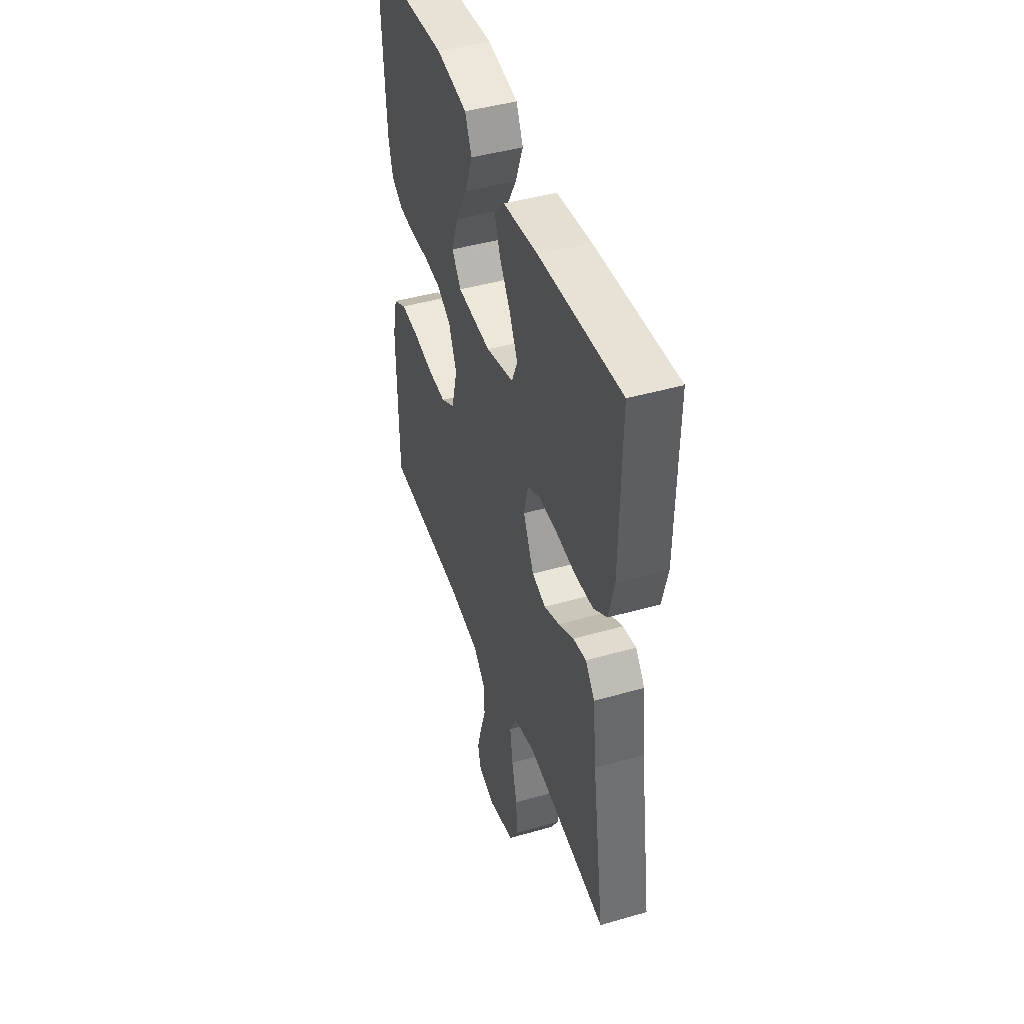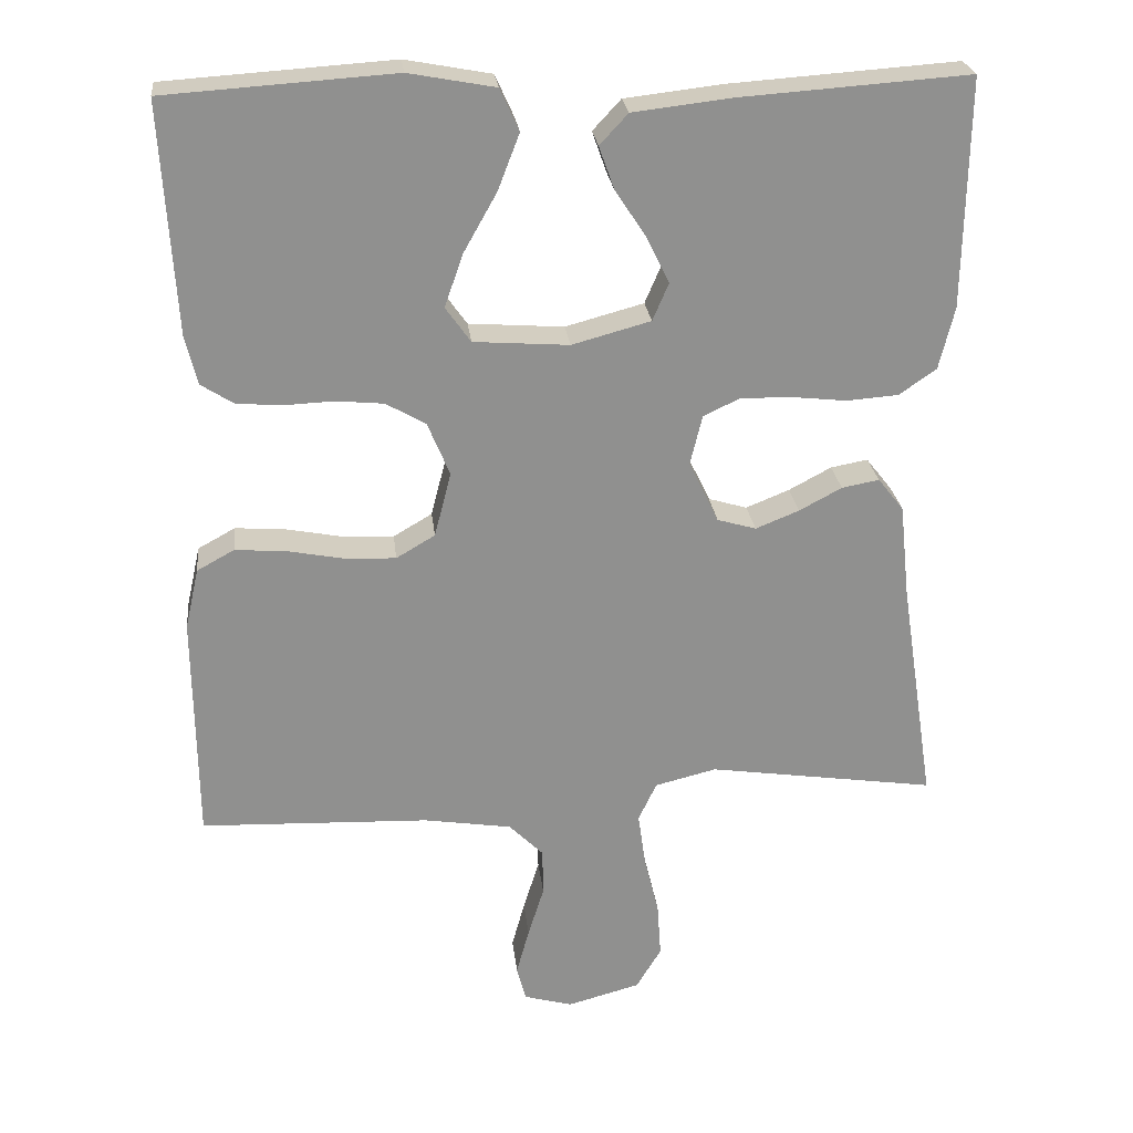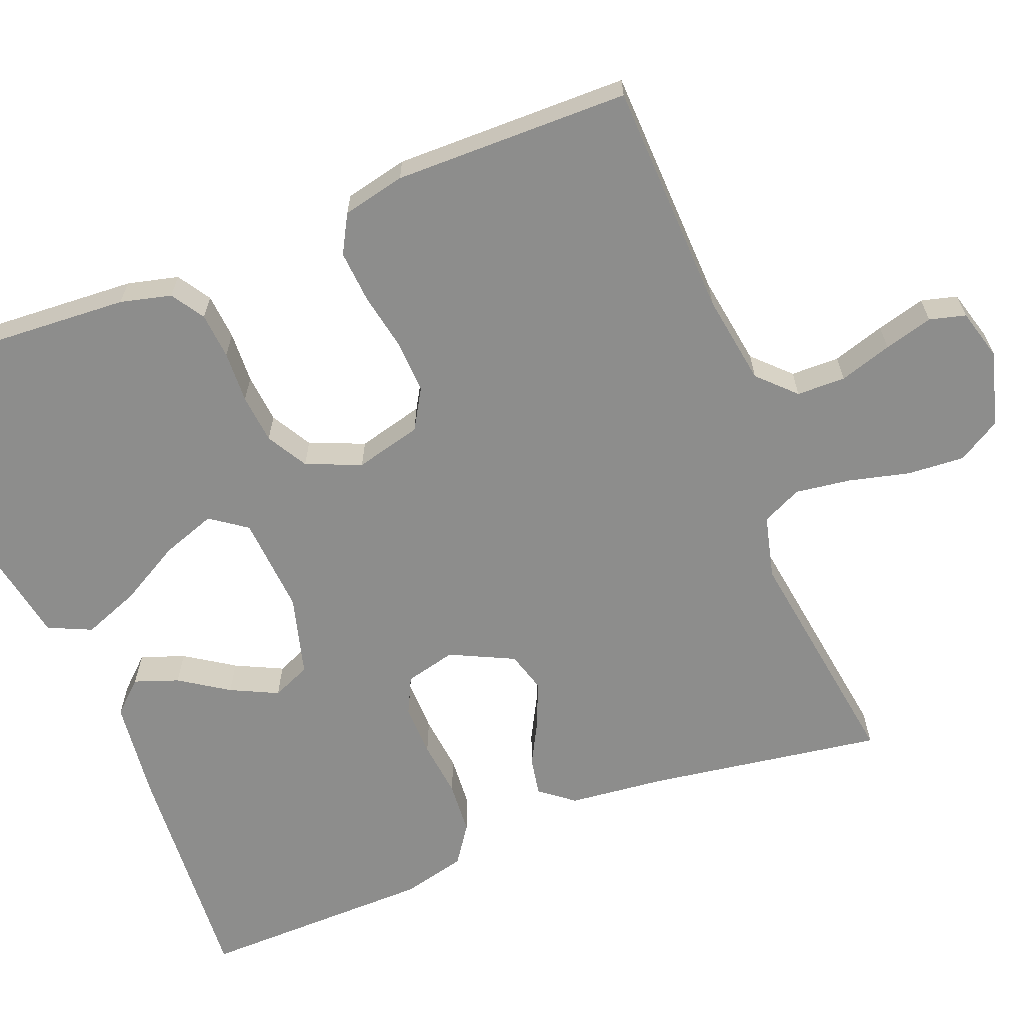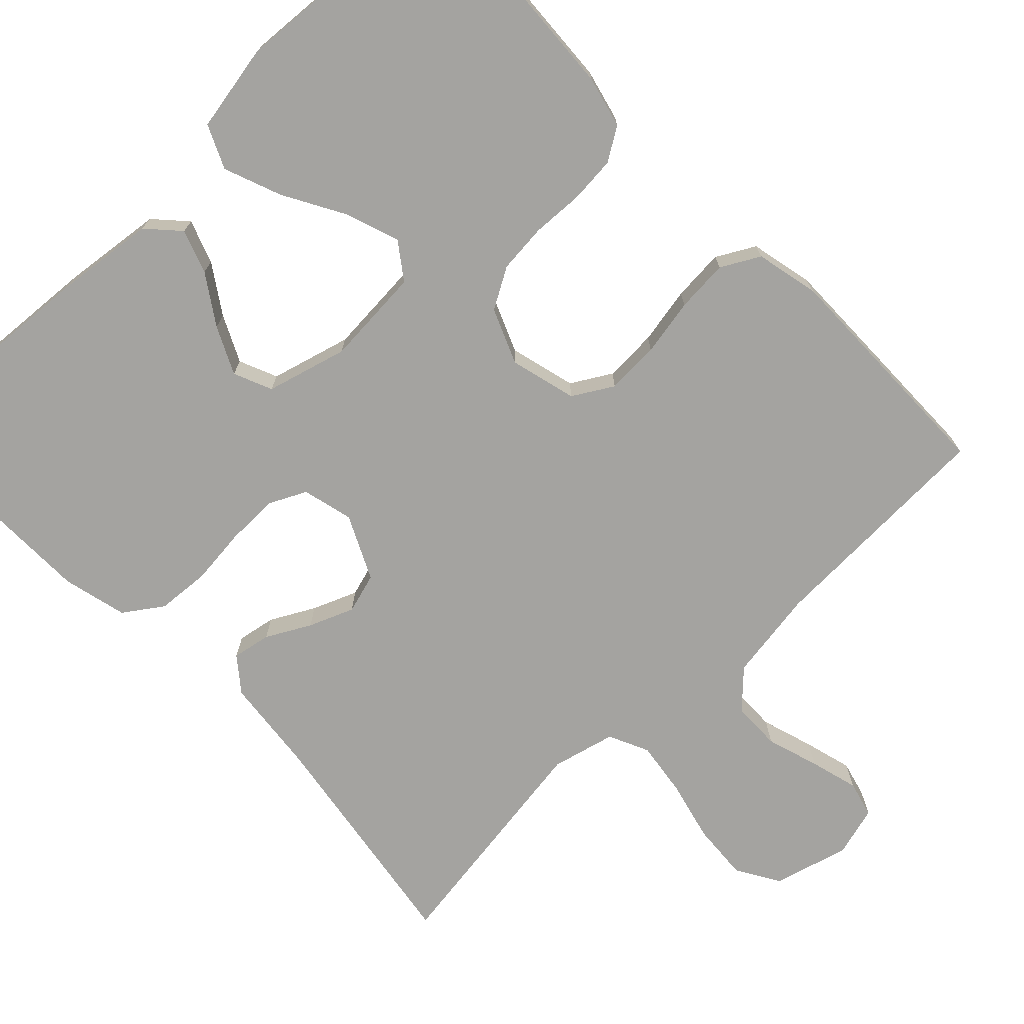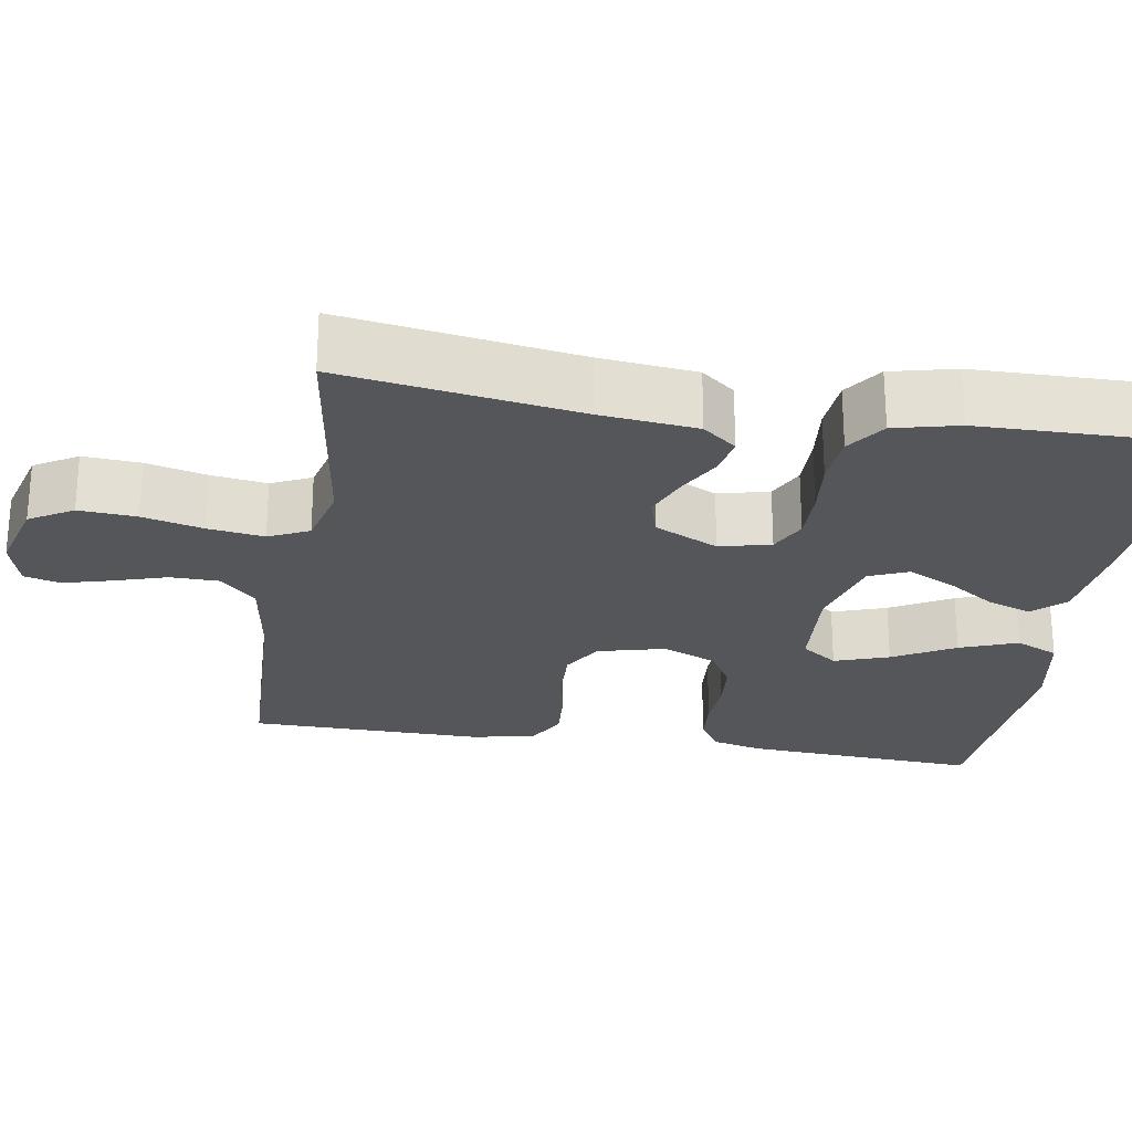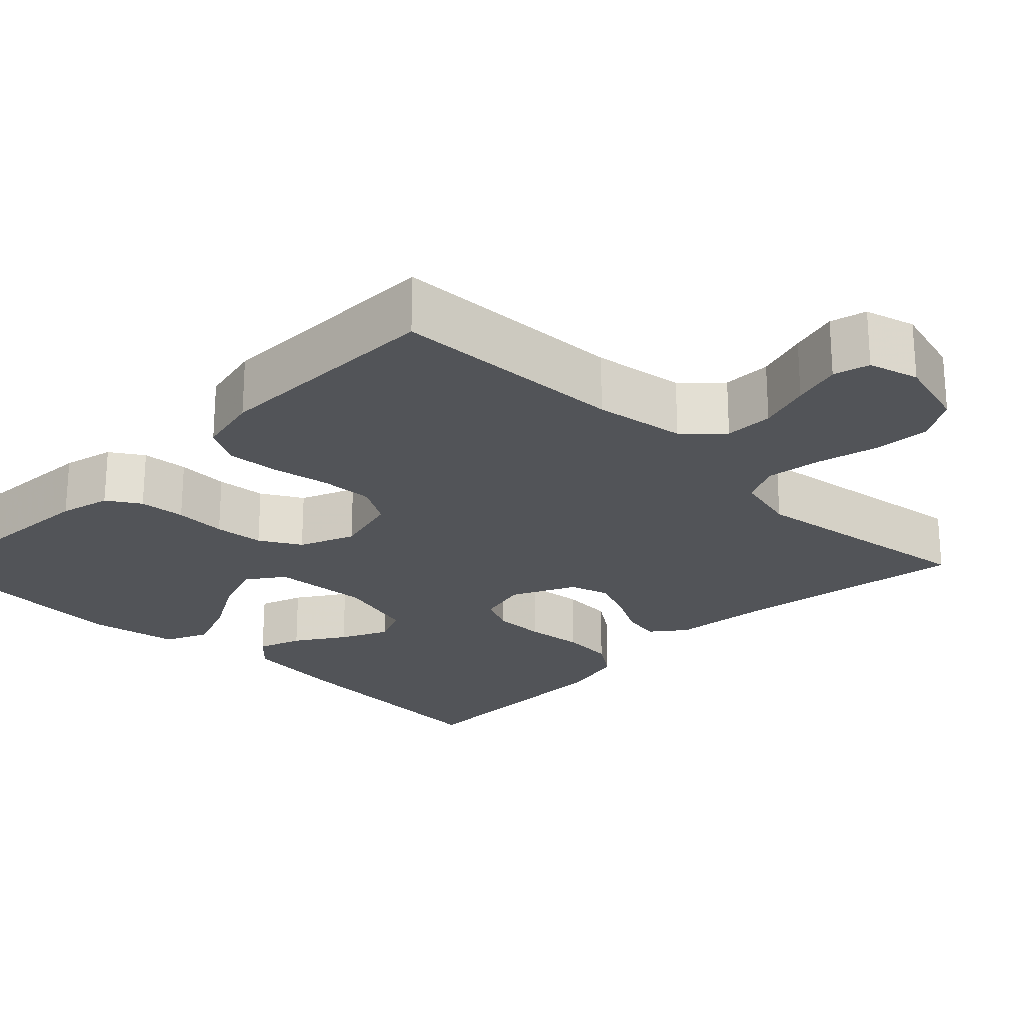
<metadata>
{"format":"obj","ext":"obj","renderer":"f3d","projection":"perspective","resolution":1024,"background":"white","views":[{"elev":44.5,"azim":-108.5,"up":"+Z"},{"elev":24.8,"azim":173.7,"up":"+Z"},{"elev":-64.5,"azim":111.5,"up":"+Y"},{"elev":-72.8,"azim":43.8,"up":"+Y"},{"elev":-25.1,"azim":-99.4,"up":"+Y"},{"elev":-23.3,"azim":135.5,"up":"+Y"}]}
</metadata>
<code>
v -0.5 0.07 -0.5
v -0.454 0.07 -0.2
v -0.441 0.07 -0.077
v -0.407 0.07 -0.034
v -0.358 0.07 -0.043
v -0.302 0.07 -0.073
v -0.245 0.07 -0.096
v -0.194 0.07 -0.081
v -0.155 0.07 0
v -0.171 0.07 0.065
v -0.218 0.07 0.088
v -0.285 0.07 0.087
v -0.358 0.07 0.079
v -0.426 0.07 0.084
v -0.475 0.07 0.118
v -0.495 0.07 0.2
v -0.5 0.07 0.5
v -0.2 0.07 0.479
v -0.071 0.07 0.464
v -0.034 0.07 0.424
v -0.054 0.07 0.368
v -0.095 0.07 0.306
v -0.124 0.07 0.246
v -0.103 0.07 0.197
v 0 0.07 0.169
v 0.125 0.07 0.178
v 0.158 0.07 0.224
v 0.134 0.07 0.293
v 0.09 0.07 0.371
v 0.062 0.07 0.444
v 0.087 0.07 0.499
v 0.2 0.07 0.52
v 0.5 0.07 0.5
v 0.482 0.07 0.2
v 0.466 0.07 0.135
v 0.424 0.07 0.108
v 0.365 0.07 0.103
v 0.299 0.07 0.106
v 0.236 0.07 0.1
v 0.184 0.07 0.07
v 0.155 0.07 0
v 0.177 0.07 -0.085
v 0.228 0.07 -0.115
v 0.296 0.07 -0.112
v 0.369 0.07 -0.098
v 0.436 0.07 -0.093
v 0.485 0.07 -0.12
v 0.503 0.07 -0.2
v 0.5 0.07 -0.5
v 0.2 0.07 -0.511
v 0.084 0.07 -0.529
v 0.039 0.07 -0.574
v 0.038 0.07 -0.636
v 0.059 0.07 -0.703
v 0.076 0.07 -0.765
v 0.064 0.07 -0.811
v 0 0.07 -0.829
v -0.096 0.07 -0.803
v -0.129 0.07 -0.748
v -0.124 0.07 -0.675
v -0.105 0.07 -0.598
v -0.095 0.07 -0.527
v -0.119 0.07 -0.476
v -0.2 0.07 -0.456
v -0.5 0 -0.5
v -0.454 0 -0.2
v -0.441 0 -0.077
v -0.407 0 -0.034
v -0.358 0 -0.043
v -0.302 0 -0.073
v -0.245 0 -0.096
v -0.194 0 -0.081
v -0.155 0 0
v -0.171 0 0.065
v -0.218 0 0.088
v -0.285 0 0.087
v -0.358 0 0.079
v -0.426 0 0.084
v -0.475 0 0.118
v -0.495 0 0.2
v -0.5 0 0.5
v -0.2 0 0.479
v -0.071 0 0.464
v -0.034 0 0.424
v -0.054 0 0.368
v -0.095 0 0.306
v -0.124 0 0.246
v -0.103 0 0.197
v 0 0 0.169
v 0.125 0 0.178
v 0.158 0 0.224
v 0.134 0 0.293
v 0.09 0 0.371
v 0.062 0 0.444
v 0.087 0 0.499
v 0.2 0 0.52
v 0.5 0 0.5
v 0.482 0 0.2
v 0.466 0 0.135
v 0.424 0 0.108
v 0.365 0 0.103
v 0.299 0 0.106
v 0.236 0 0.1
v 0.184 0 0.07
v 0.155 0 0
v 0.177 0 -0.085
v 0.228 0 -0.115
v 0.296 0 -0.112
v 0.369 0 -0.098
v 0.436 0 -0.093
v 0.485 0 -0.12
v 0.503 0 -0.2
v 0.5 0 -0.5
v 0.2 0 -0.511
v 0.084 0 -0.529
v 0.039 0 -0.574
v 0.038 0 -0.636
v 0.059 0 -0.703
v 0.076 0 -0.765
v 0.064 0 -0.811
v 0 0 -0.829
v -0.096 0 -0.803
v -0.129 0 -0.748
v -0.124 0 -0.675
v -0.105 0 -0.598
v -0.095 0 -0.527
v -0.119 0 -0.476
v -0.2 0 -0.456
f 58 59 60 61
f 58 61 62
f 57 58 62
f 56 57 62
f 53 54 55 56
f 53 56 62 63
f 47 48 49 50
f 47 50 51
f 44 45 46 47
f 43 44 47 51
f 42 43 51 52
f 35 36 37 38
f 35 38 39
f 34 35 39
f 33 34 39
f 32 33 39 40
f 28 29 30 31
f 27 28 31 32
f 19 20 21 22
f 19 22 23
f 18 19 23
f 17 18 23
f 16 17 23 24
f 12 13 14 15
f 11 12 15 16
f 3 4 5 6
f 2 3 6 7
f 64 1 2 7
f 63 64 7 8
f 52 53 63 8
f 41 42 52 8
f 27 32 40 41
f 26 27 41
f 25 26 41 8
f 11 16 24 25
f 10 11 25
f 9 10 25
f 8 9 25
f 125 124 123 122
f 126 125 122
f 126 122 121
f 126 121 120
f 120 119 118 117
f 127 126 120 117
f 114 113 112 111
f 115 114 111
f 111 110 109 108
f 115 111 108 107
f 116 115 107 106
f 102 101 100 99
f 103 102 99
f 103 99 98
f 103 98 97
f 104 103 97 96
f 95 94 93 92
f 96 95 92 91
f 86 85 84 83
f 87 86 83
f 87 83 82
f 87 82 81
f 88 87 81 80
f 79 78 77 76
f 80 79 76 75
f 70 69 68 67
f 71 70 67 66
f 71 66 65 128
f 72 71 128 127
f 72 127 117 116
f 72 116 106 105
f 105 104 96 91
f 105 91 90
f 72 105 90 89
f 89 88 80 75
f 89 75 74
f 89 74 73
f 89 73 72
f 1 65 66 2
f 2 66 67 3
f 3 67 68 4
f 4 68 69 5
f 5 69 70 6
f 6 70 71 7
f 7 71 72 8
f 8 72 73 9
f 9 73 74 10
f 10 74 75 11
f 11 75 76 12
f 12 76 77 13
f 13 77 78 14
f 14 78 79 15
f 15 79 80 16
f 16 80 81 17
f 17 81 82 18
f 18 82 83 19
f 19 83 84 20
f 20 84 85 21
f 21 85 86 22
f 22 86 87 23
f 23 87 88 24
f 24 88 89 25
f 25 89 90 26
f 26 90 91 27
f 27 91 92 28
f 28 92 93 29
f 29 93 94 30
f 30 94 95 31
f 31 95 96 32
f 32 96 97 33
f 33 97 98 34
f 34 98 99 35
f 35 99 100 36
f 36 100 101 37
f 37 101 102 38
f 38 102 103 39
f 39 103 104 40
f 40 104 105 41
f 41 105 106 42
f 42 106 107 43
f 43 107 108 44
f 44 108 109 45
f 45 109 110 46
f 46 110 111 47
f 47 111 112 48
f 48 112 113 49
f 49 113 114 50
f 50 114 115 51
f 51 115 116 52
f 52 116 117 53
f 53 117 118 54
f 54 118 119 55
f 55 119 120 56
f 56 120 121 57
f 57 121 122 58
f 58 122 123 59
f 59 123 124 60
f 60 124 125 61
f 61 125 126 62
f 62 126 127 63
f 63 127 128 64
f 64 128 65 1

</code>
